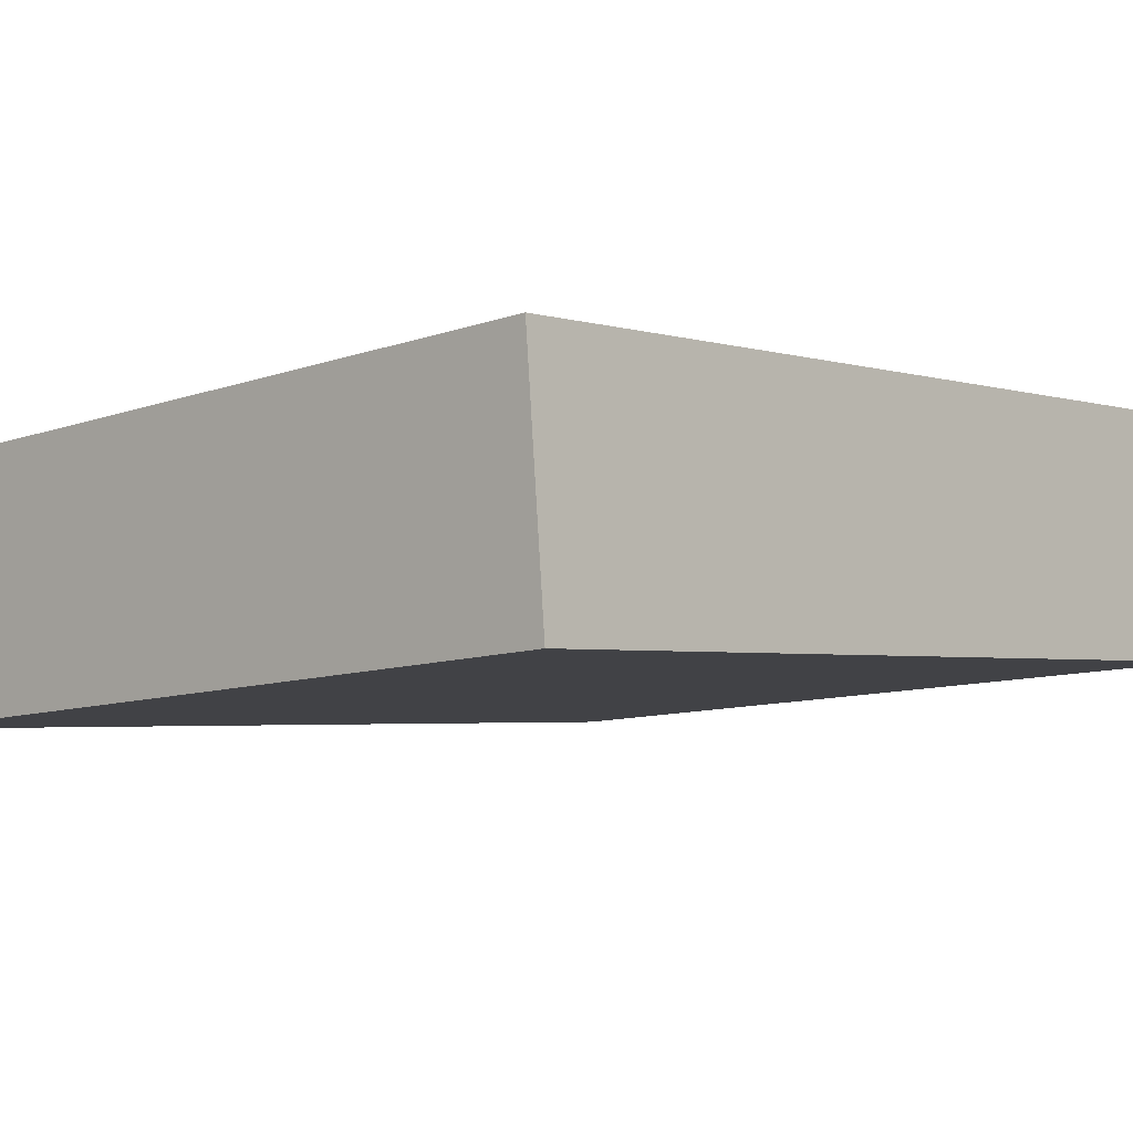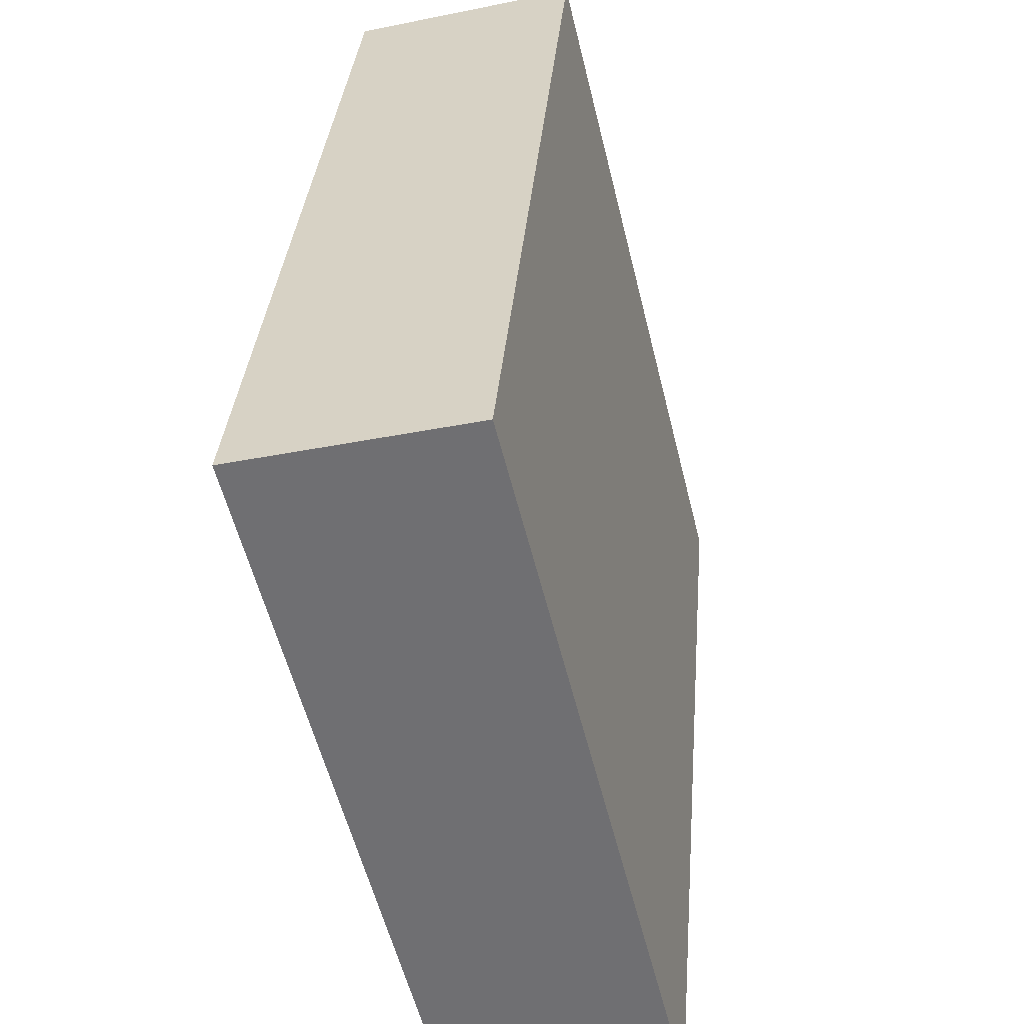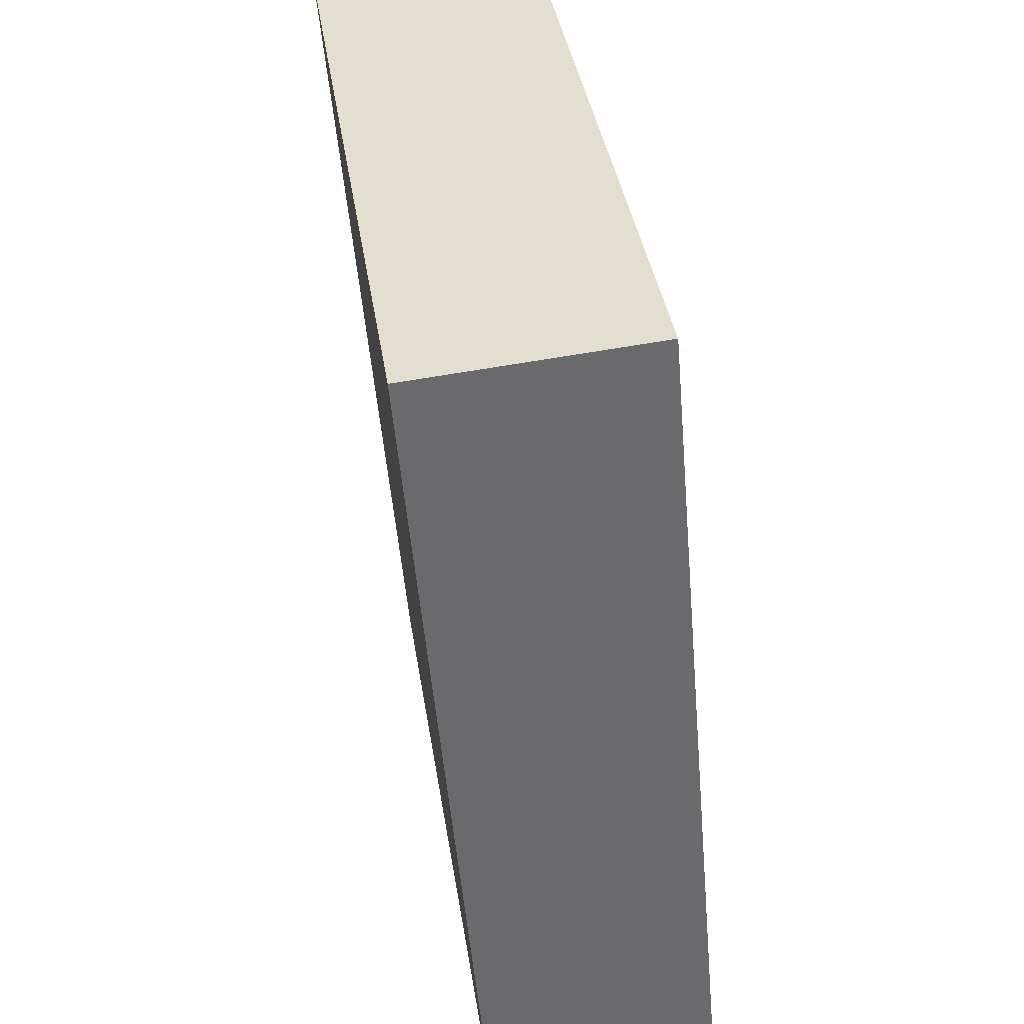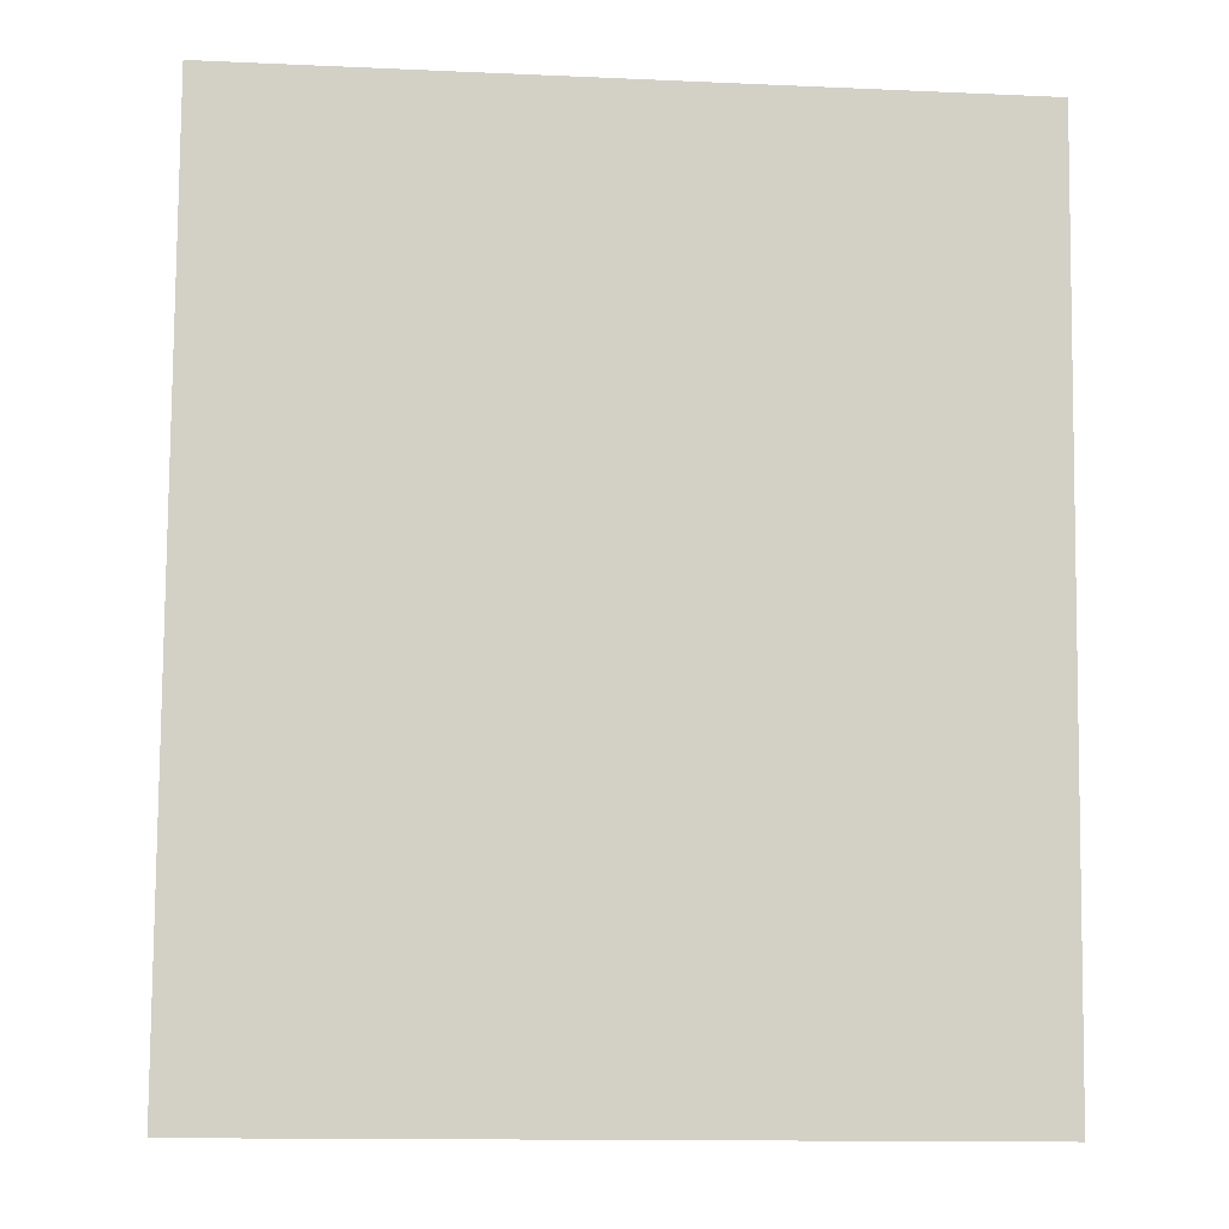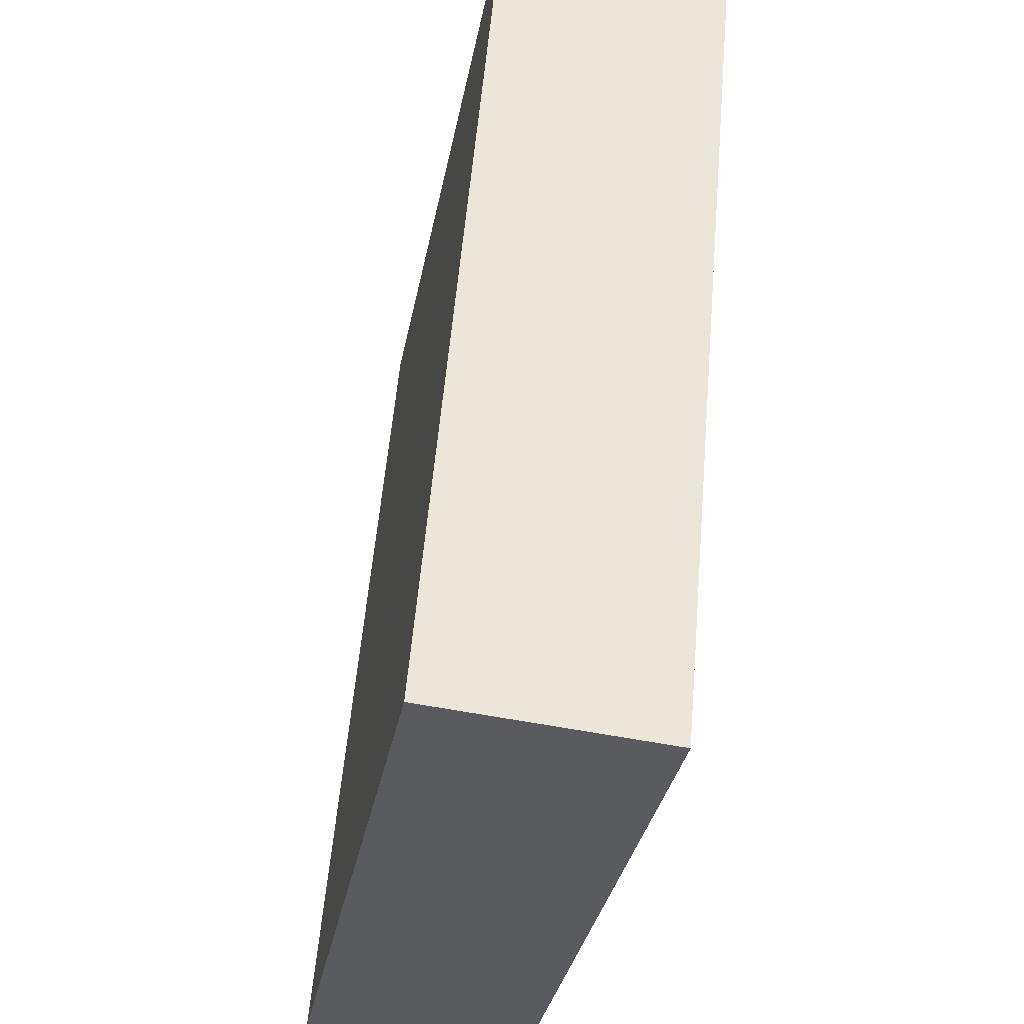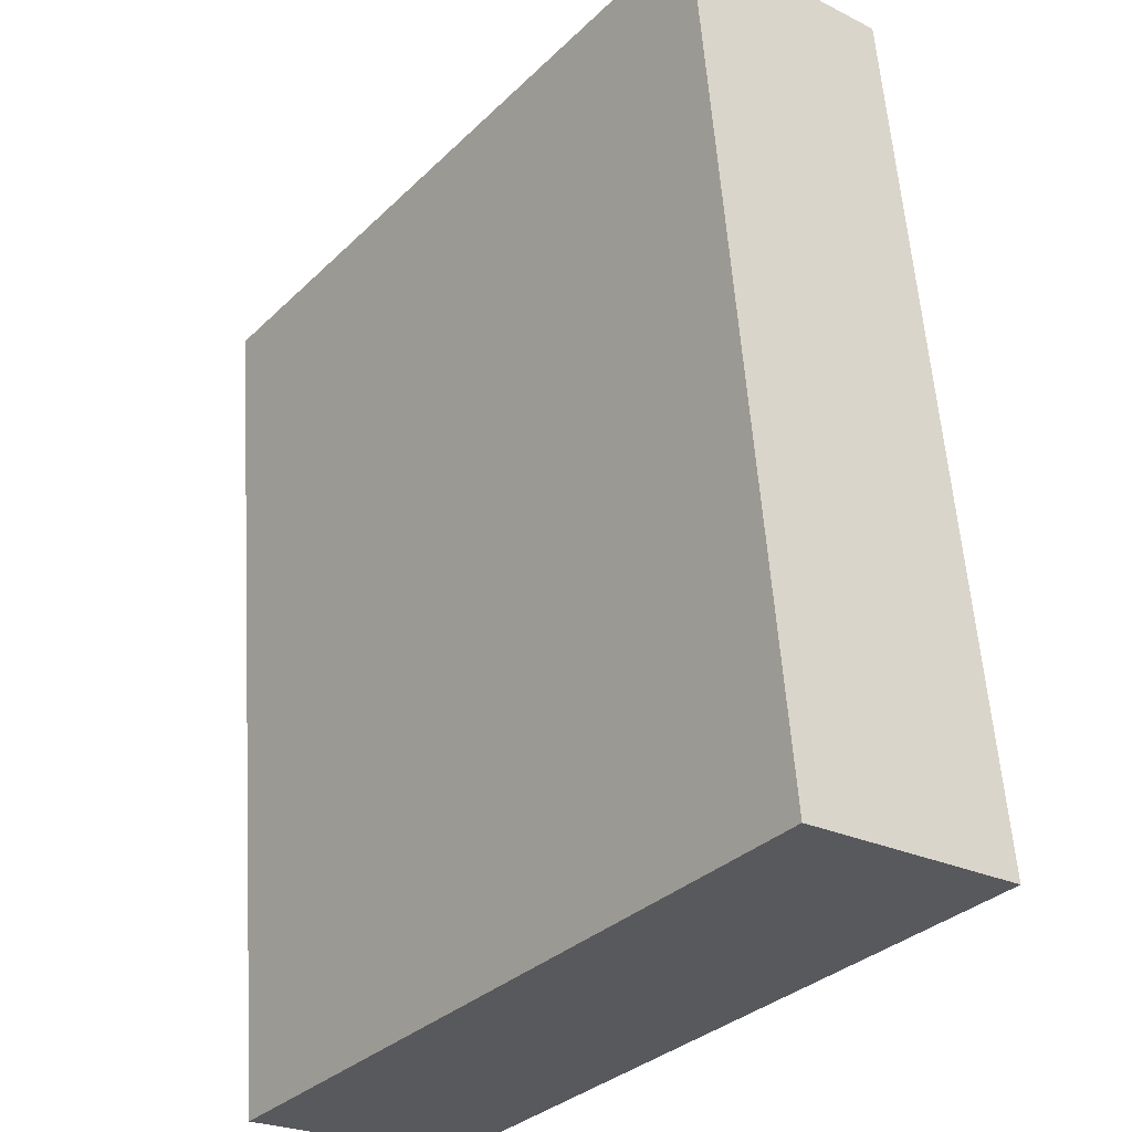
<metadata>
{"format":"obj","ext":"obj","renderer":"f3d","projection":"perspective","resolution":1024,"background":"white","views":[{"elev":-9.7,"azim":42.7,"up":"+Z"},{"elev":-56.5,"azim":-76.2,"up":"+Y"},{"elev":37.5,"azim":81.6,"up":"+Y"},{"elev":-13.4,"azim":-5.7,"up":"+Y"},{"elev":-32.4,"azim":-100.2,"up":"+Y"},{"elev":-33.4,"azim":52.0,"up":"+Y"}]}
</metadata>
<code>
o Cube_Cube.001
v -0.8532 -1.046 0.5075
v -0.8532 0.946 0.6818
v -0.8532 0.9918 0.1581
v -0.8532 -1.001 -0.01618
v 0.8532 0.9918 0.1581
v 0.8532 -1.001 -0.01618
v 0.8532 0.946 0.6818
v 0.8532 -1.046 0.5075
f 1 2 3 4
f 4 3 5 6
f 6 5 7 8
f 8 7 2 1
f 4 6 8 1
f 5 3 2 7

</code>
